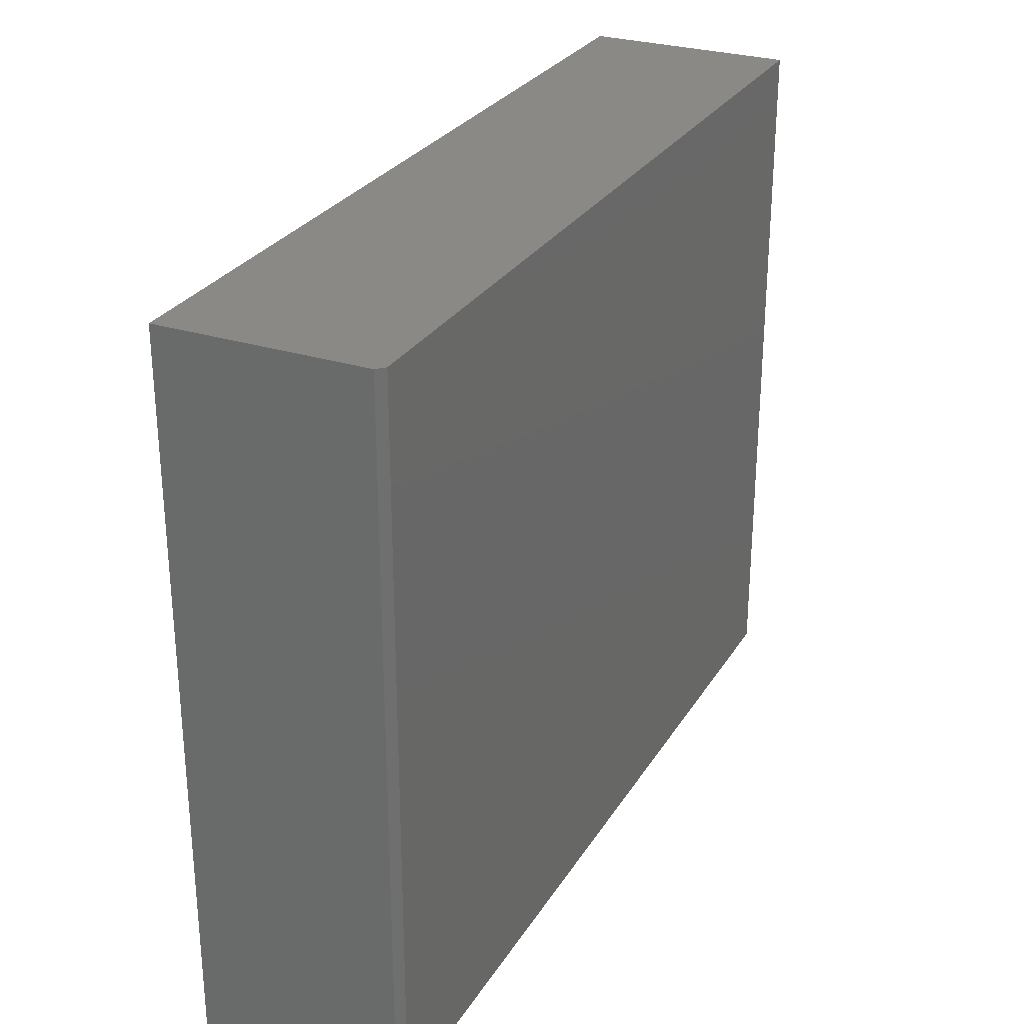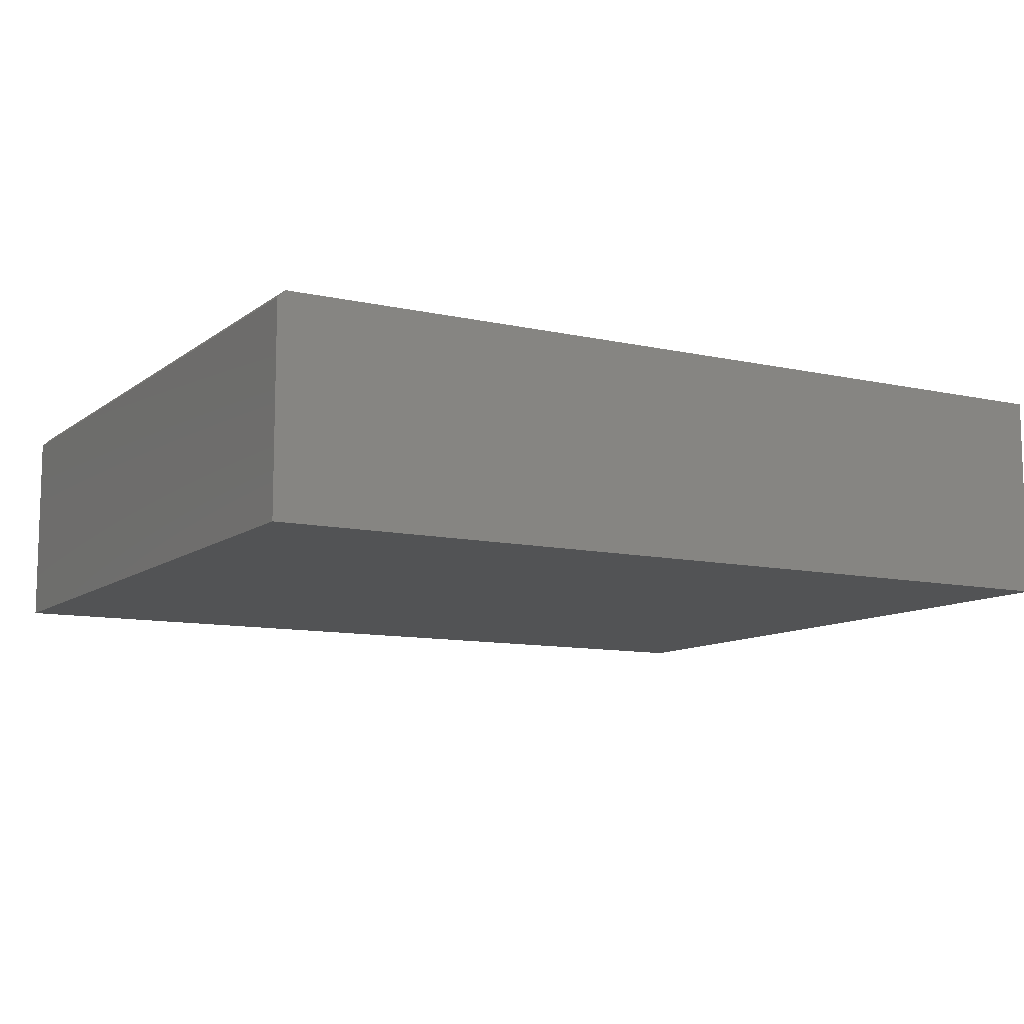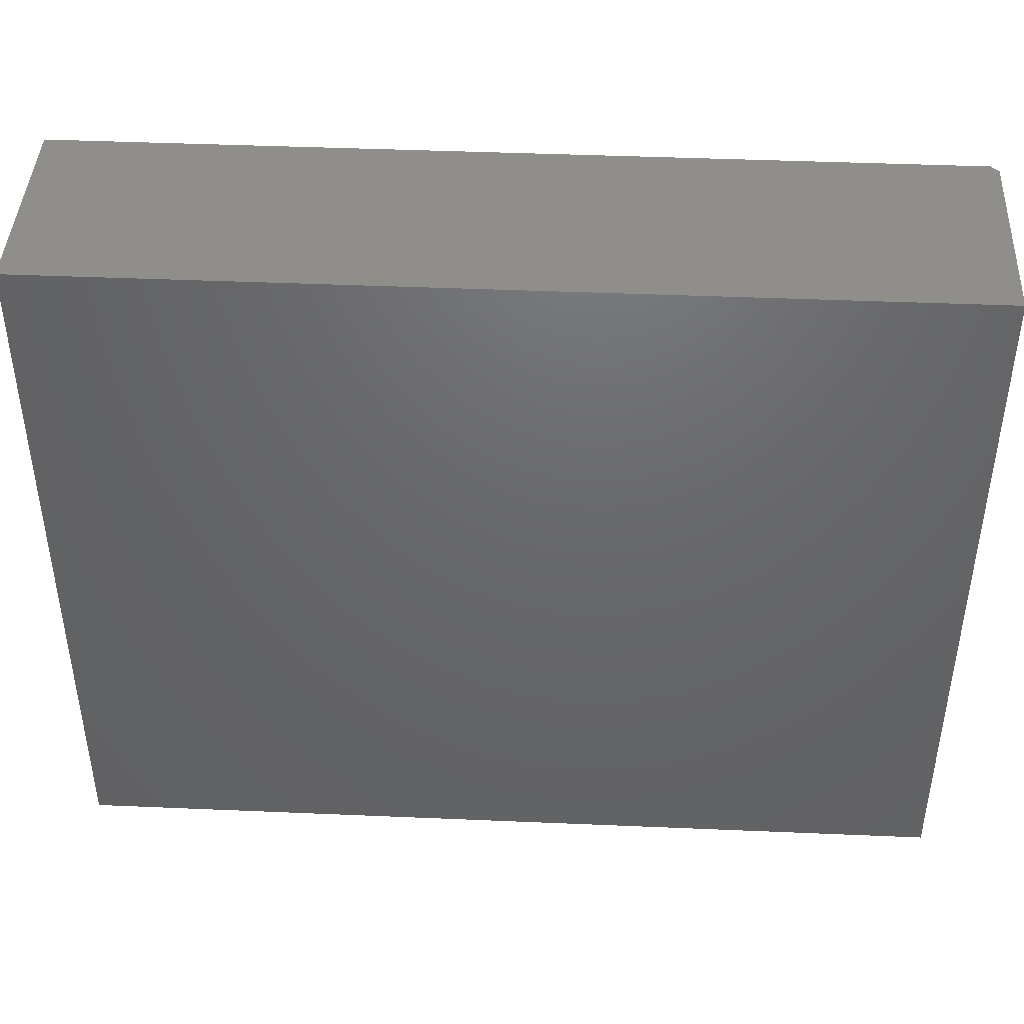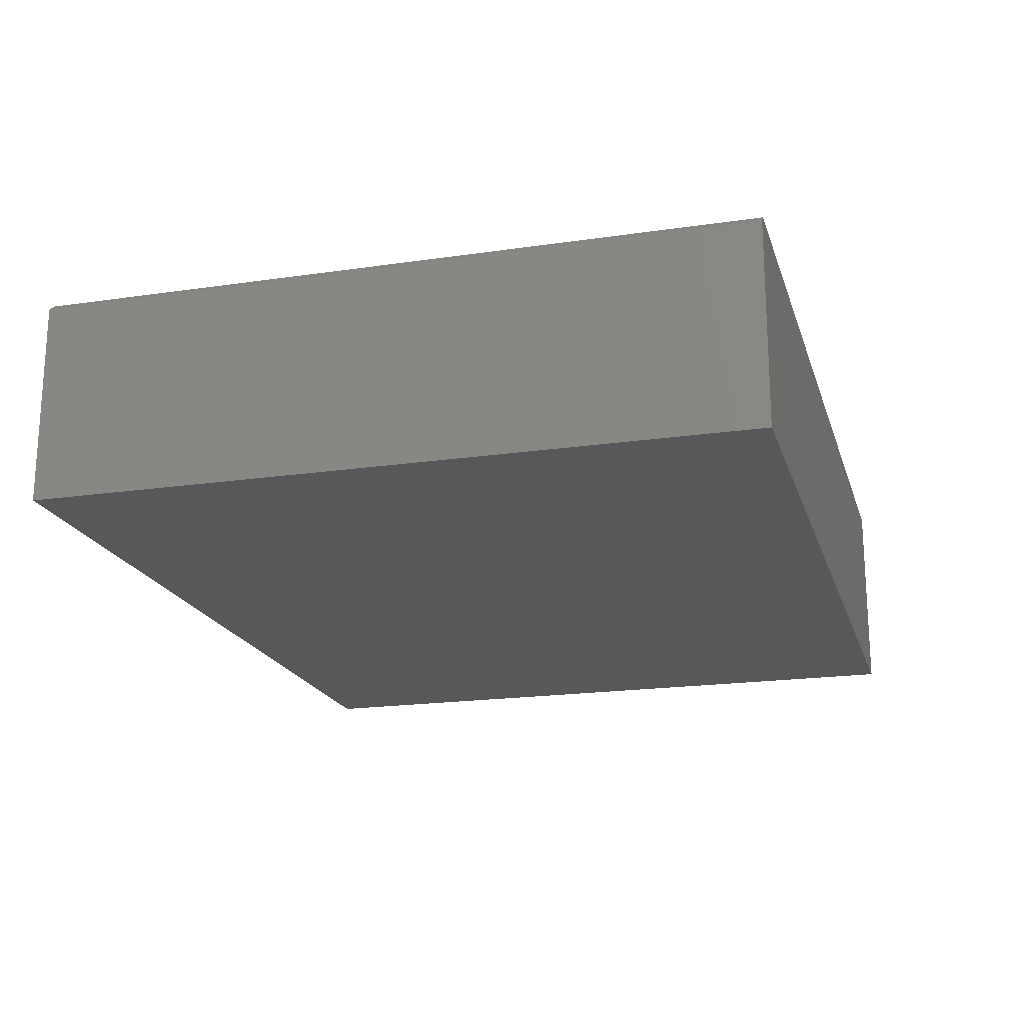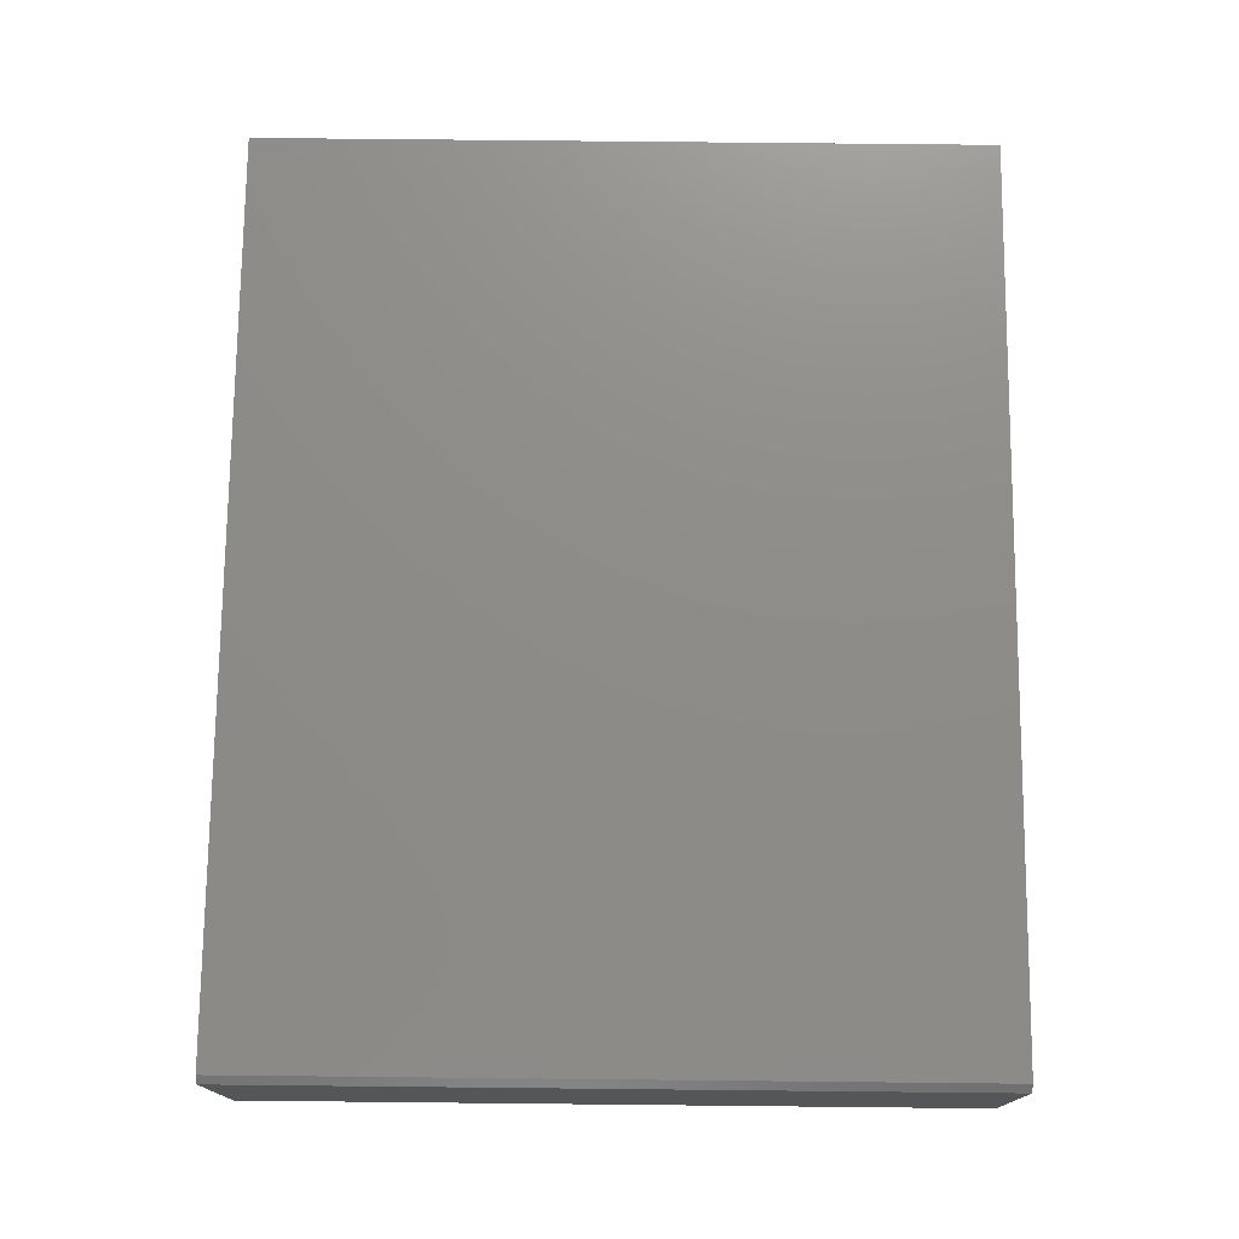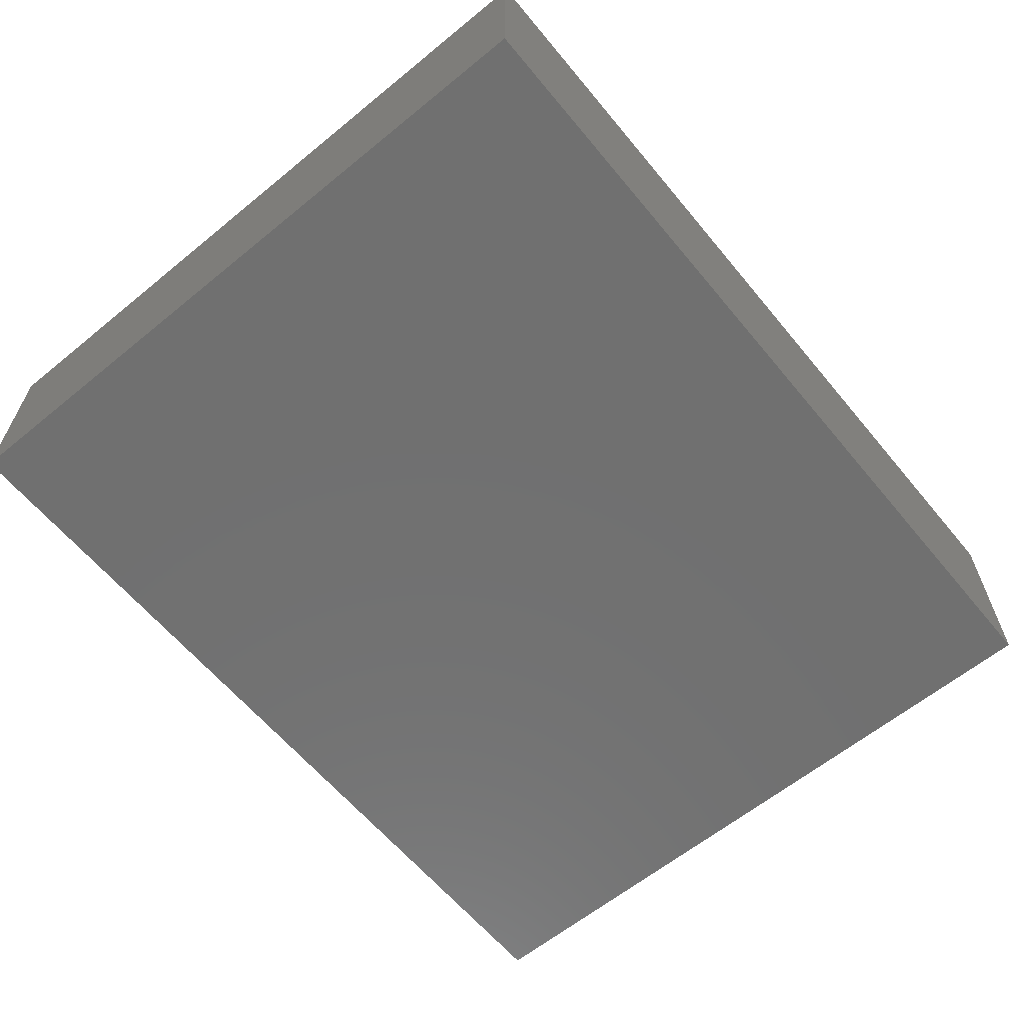
<metadata>
{"format":"stl","ext":"stl","renderer":"f3d","projection":"perspective","resolution":1024,"background":"white","views":[{"elev":28.1,"azim":-64.4,"up":"+Y"},{"elev":-10.3,"azim":-29.7,"up":"+Z"},{"elev":42.9,"azim":-177.1,"up":"+Y"},{"elev":-19.3,"azim":-74.6,"up":"+Z"},{"elev":74.7,"azim":-89.4,"up":"+Z"},{"elev":-62.2,"azim":-50.4,"up":"+Z"}]}
</metadata>
<code>
# stl→obj: 14 verts, 24 faces
v -0.4843 -0.75 -0.3541
v 0.4452 -0.75 -0.3541
v -0.4843 -0.75 -0.2288
v 0.4452 -0.75 -0.2706
v -0.4843 -0.75 -0.1426
v 0.4452 -0.75 -0.1348
v -0.4765 -0.75 -0.1348
v -0.4765 1.768e-17 -0.1348
v 0.4452 1.2e-16 -0.1348
v -0.4843 1.638e-17 -0.1426
v 0.4452 1.125e-16 -0.2706
v -0.4843 1.16e-17 -0.2288
v 0.4452 1.078e-16 -0.3541
v -0.4843 4.638e-18 -0.3541
f 1 2 3
f 3 2 4
f 3 4 5
f 5 4 6
f 5 6 7
f 8 9 10
f 10 9 11
f 10 11 12
f 12 11 13
f 12 13 14
f 10 12 5
f 5 12 3
f 6 9 7
f 7 9 8
f 8 10 7
f 7 10 5
f 12 14 3
f 3 14 1
f 11 9 4
f 4 9 6
f 13 11 2
f 2 11 4
f 1 14 2
f 2 14 13

</code>
